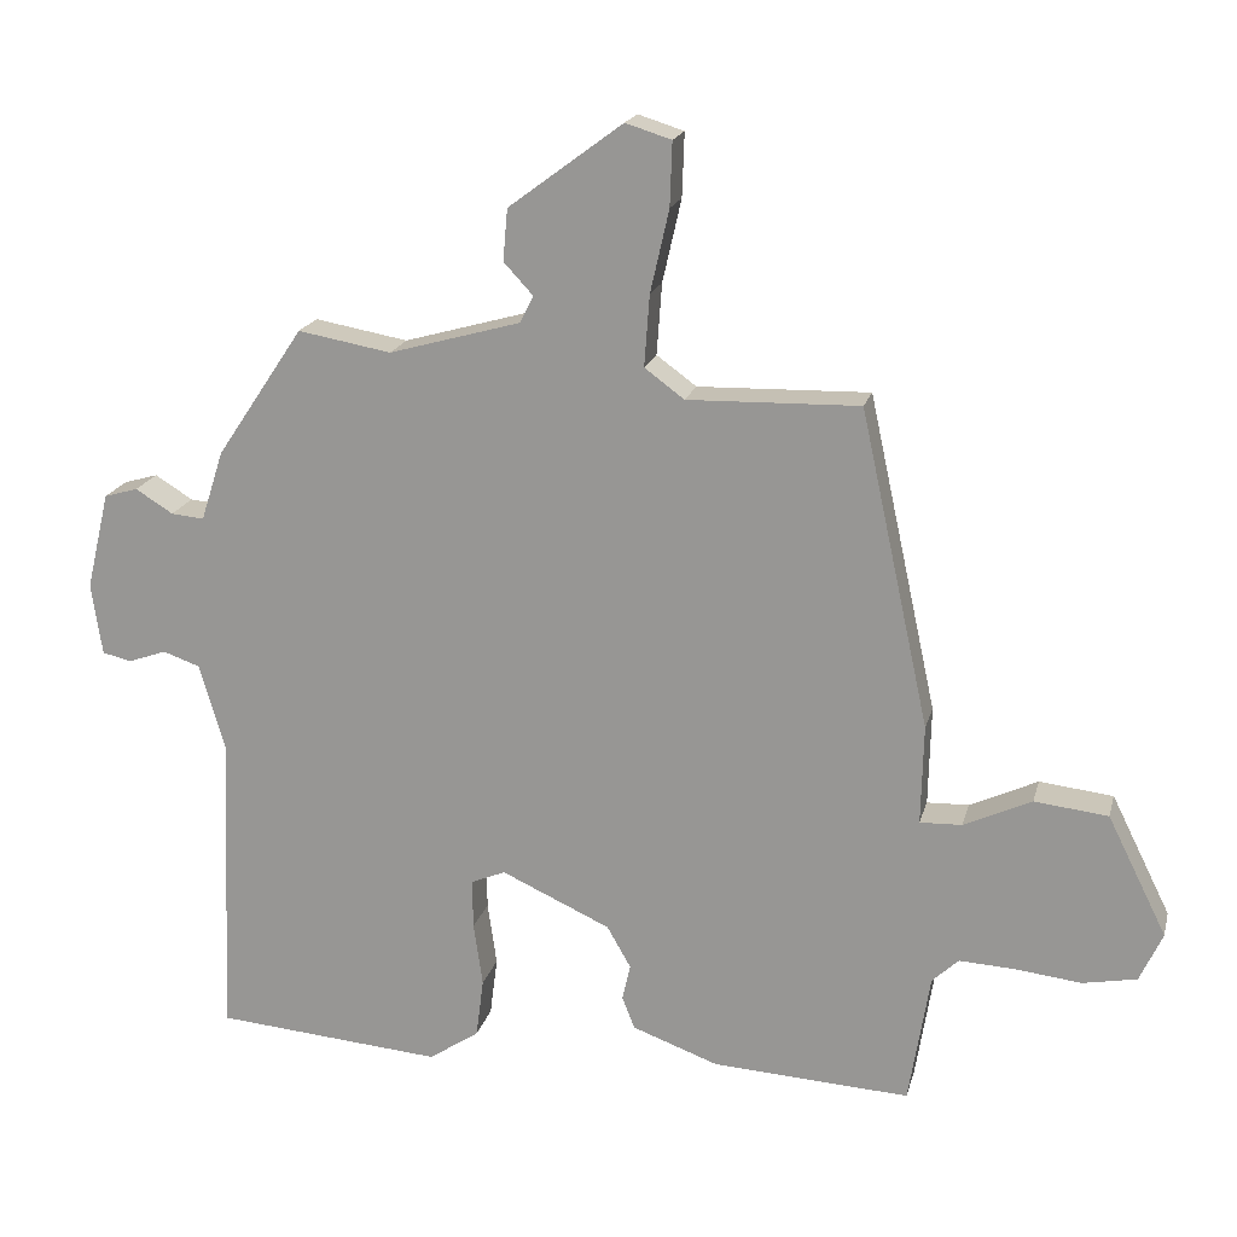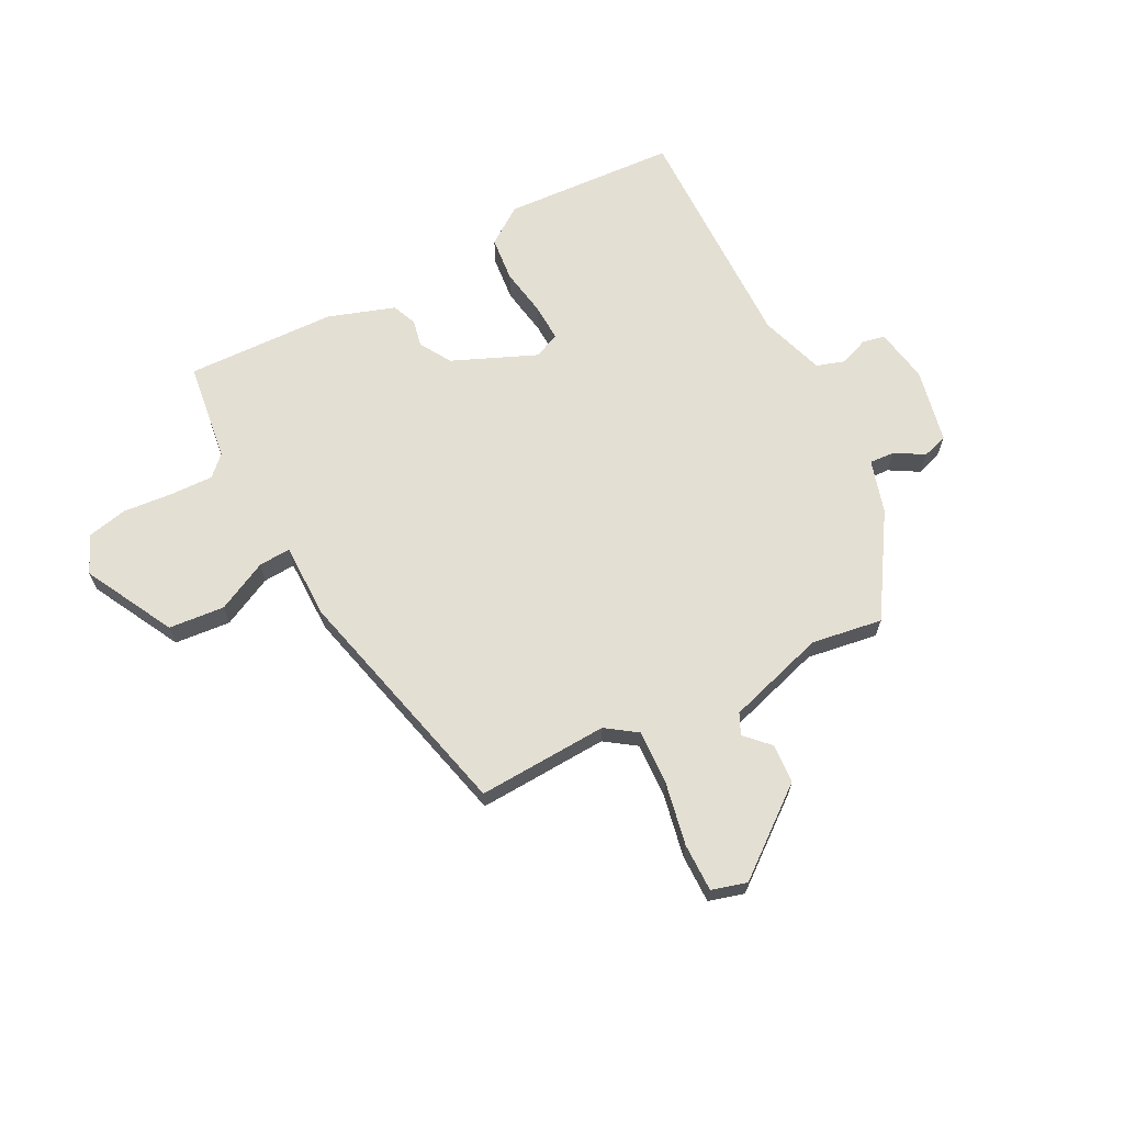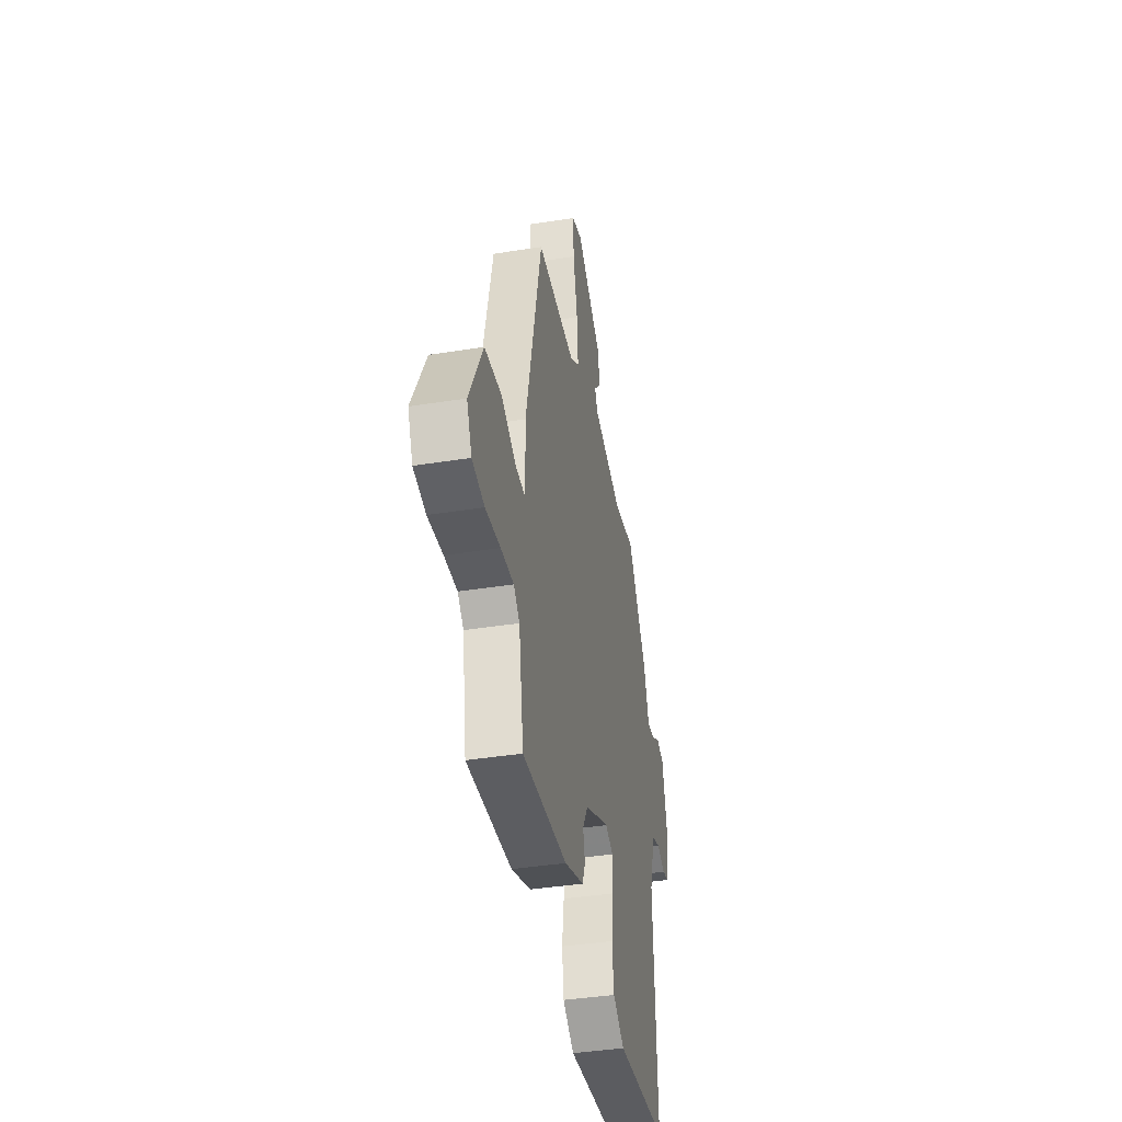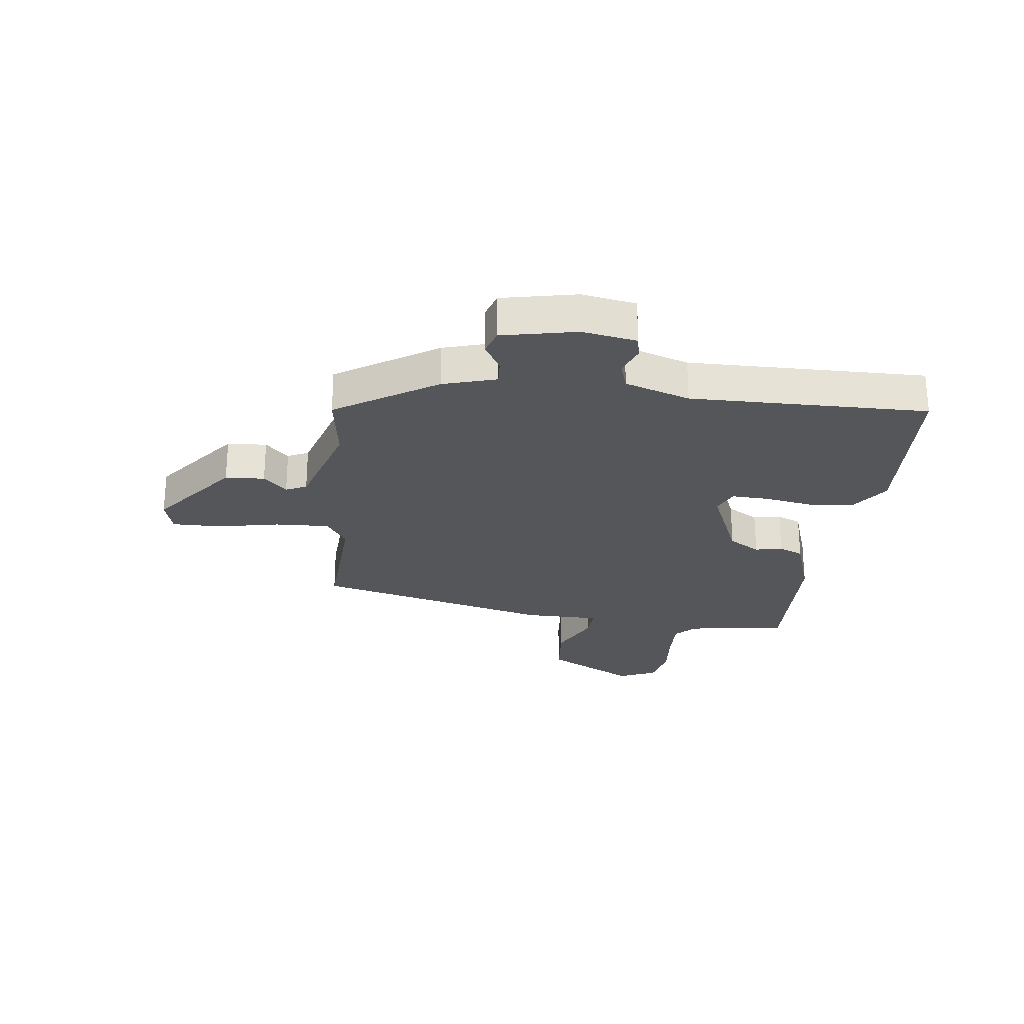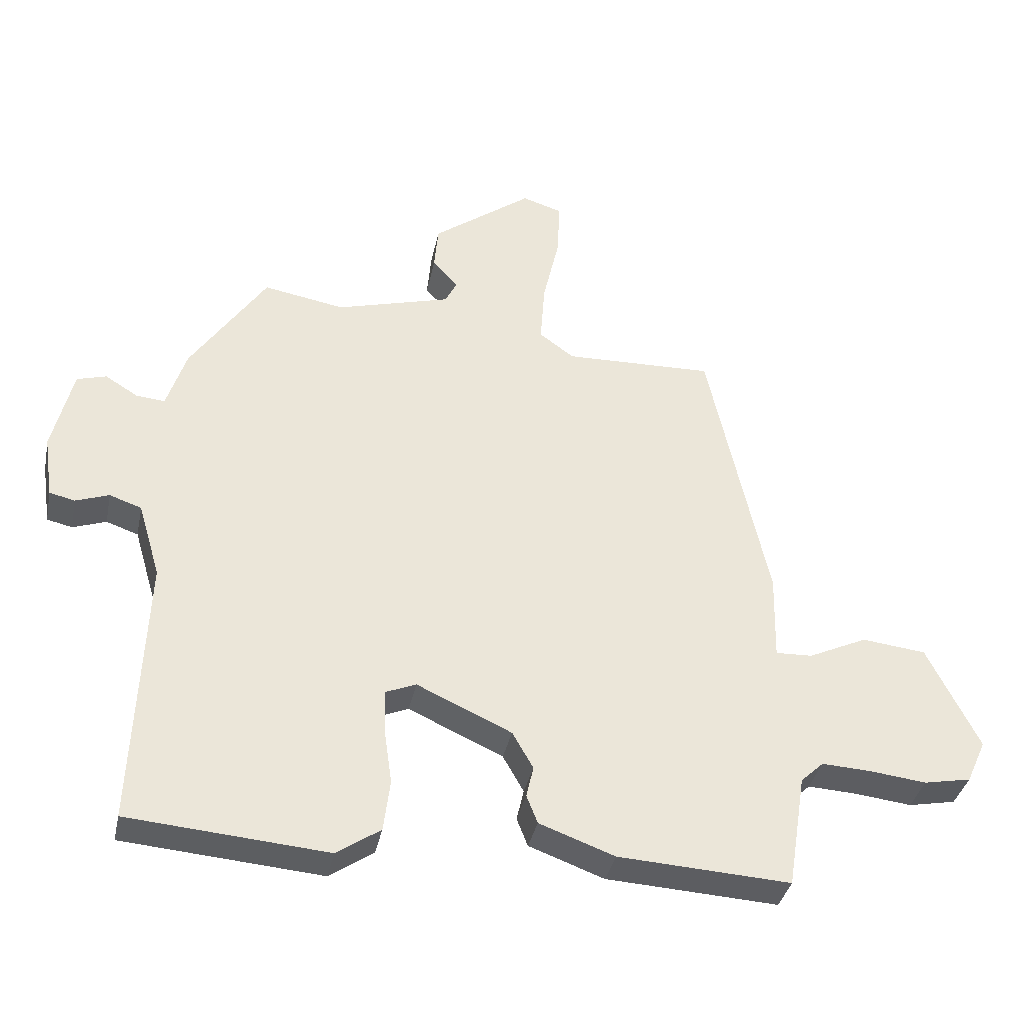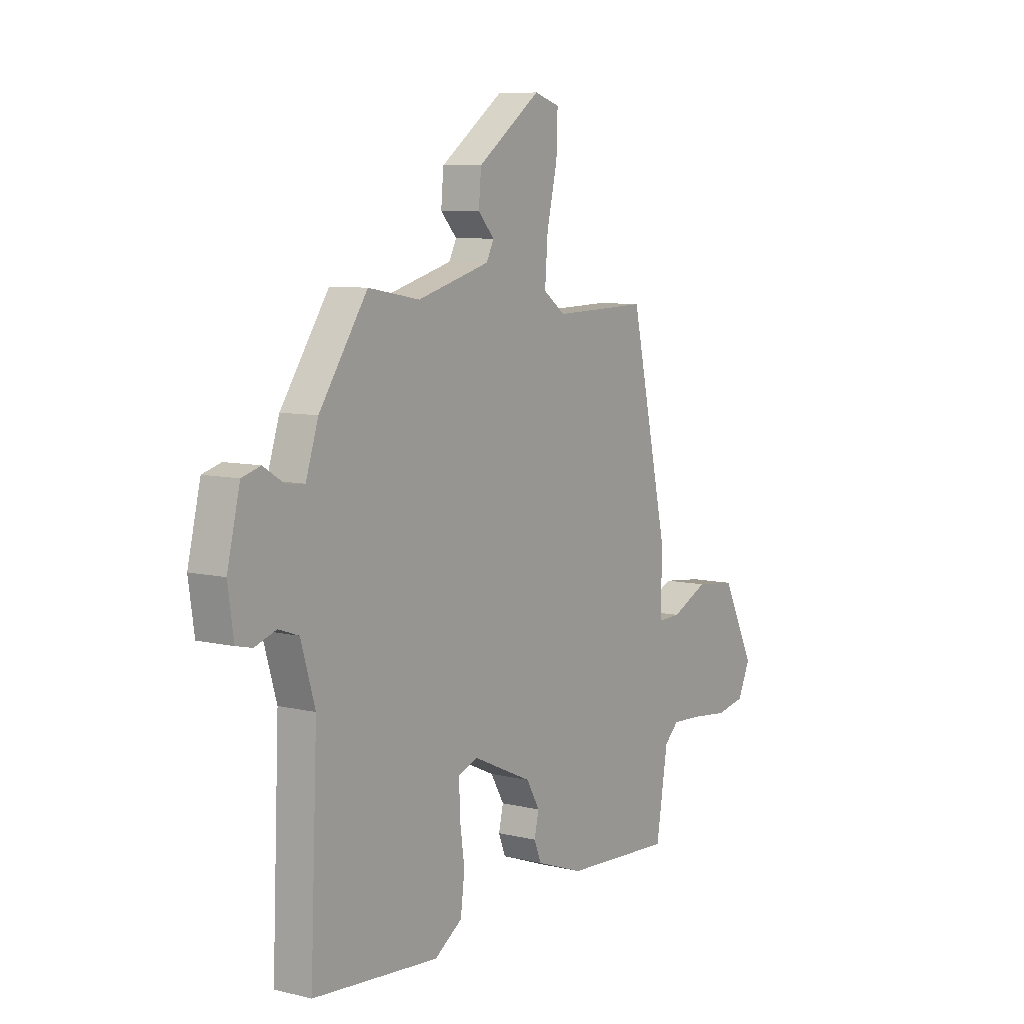
<metadata>
{"format":"obj","ext":"obj","renderer":"f3d","projection":"perspective","resolution":1024,"background":"white","views":[{"elev":18.8,"azim":-166.3,"up":"+Z"},{"elev":66.4,"azim":-28.8,"up":"+Y"},{"elev":-39.8,"azim":-78.8,"up":"+Z"},{"elev":-25.9,"azim":81.5,"up":"+Y"},{"elev":-36.5,"azim":168.4,"up":"+Z"},{"elev":7.9,"azim":123.9,"up":"+Z"}]}
</metadata>
<code>
v 0.354 0.07 0.519
v 0.47 0.07 0.346
v 0.5 0.07 0.253
v 0.544 0.07 0.257
v 0.594 0.07 0.288
v 0.639 0.07 0.275
v 0.67 0.07 0.145
v 0.656 0.07 0.049
v 0.617 0.07 0.04
v 0.566 0.07 0.058
v 0.517 0.07 0.041
v 0.483 0.07 -0.074
v 0.5 0.07 -0.49
v 0.196 0.07 -0.515
v 0.129 0.07 -0.47
v 0.119 0.07 -0.391
v 0.131 0.07 -0.306
v 0.132 0.07 -0.24
v 0.086 0.07 -0.221
v -0.059 0.07 -0.287
v -0.091 0.07 -0.343
v -0.08 0.07 -0.391
v -0.097 0.07 -0.434
v -0.212 0.07 -0.476
v -0.475 0.07 -0.491
v -0.503 0.07 -0.316
v -0.538 0.07 -0.283
v -0.613 0.07 -0.287
v -0.7 0.07 -0.297
v -0.772 0.07 -0.283
v -0.802 0.07 -0.217
v -0.723 0.07 -0.058
v -0.625 0.07 -0.047
v -0.535 0.07 -0.089
v -0.479 0.07 -0.091
v -0.482 0.07 0.042
v -0.39 0.07 0.464
v -0.161 0.07 0.458
v -0.108 0.07 0.497
v -0.115 0.07 0.592
v -0.14 0.07 0.702
v -0.143 0.07 0.787
v -0.082 0.07 0.806
v 0.07 0.07 0.693
v 0.076 0.07 0.624
v 0.037 0.07 0.582
v 0.055 0.07 0.546
v 0.23 0.07 0.497
v 0.354 0 0.519
v 0.47 0 0.346
v 0.5 0 0.253
v 0.544 0 0.257
v 0.594 0 0.288
v 0.639 0 0.275
v 0.67 0 0.145
v 0.656 0 0.049
v 0.617 0 0.04
v 0.566 0 0.058
v 0.517 0 0.041
v 0.483 0 -0.074
v 0.5 0 -0.49
v 0.196 0 -0.515
v 0.129 0 -0.47
v 0.119 0 -0.391
v 0.131 0 -0.306
v 0.132 0 -0.24
v 0.086 0 -0.221
v -0.059 0 -0.287
v -0.091 0 -0.343
v -0.08 0 -0.391
v -0.097 0 -0.434
v -0.212 0 -0.476
v -0.475 0 -0.491
v -0.503 0 -0.316
v -0.538 0 -0.283
v -0.613 0 -0.287
v -0.7 0 -0.297
v -0.772 0 -0.283
v -0.802 0 -0.217
v -0.723 0 -0.058
v -0.625 0 -0.047
v -0.535 0 -0.089
v -0.479 0 -0.091
v -0.482 0 0.042
v -0.39 0 0.464
v -0.161 0 0.458
v -0.108 0 0.497
v -0.115 0 0.592
v -0.14 0 0.702
v -0.143 0 0.787
v -0.082 0 0.806
v 0.07 0 0.693
v 0.076 0 0.624
v 0.037 0 0.582
v 0.055 0 0.546
v 0.23 0 0.497
f 43 44 45 46
f 43 46 47
f 40 41 42 43
f 39 40 43 47
f 38 39 47 48
f 35 36 37 38
f 31 32 33 34
f 31 34 35
f 28 29 30 31
f 27 28 31 35
f 26 27 35 38
f 21 22 23 24
f 20 21 24 25
f 14 15 16 17
f 12 13 14 17
f 11 12 17 18
f 7 8 9 10
f 7 10 11
f 4 5 6 7
f 3 4 7 11
f 48 1 2 3
f 20 25 26 38
f 19 20 38 48
f 18 19 48
f 3 11 18 48
f 94 93 92 91
f 95 94 91
f 91 90 89 88
f 95 91 88 87
f 96 95 87 86
f 86 85 84 83
f 82 81 80 79
f 83 82 79
f 79 78 77 76
f 83 79 76 75
f 86 83 75 74
f 72 71 70 69
f 73 72 69 68
f 65 64 63 62
f 65 62 61 60
f 66 65 60 59
f 58 57 56 55
f 59 58 55
f 55 54 53 52
f 59 55 52 51
f 51 50 49 96
f 86 74 73 68
f 96 86 68 67
f 96 67 66
f 96 66 59 51
f 1 49 50 2
f 2 50 51 3
f 3 51 52 4
f 4 52 53 5
f 5 53 54 6
f 6 54 55 7
f 7 55 56 8
f 8 56 57 9
f 9 57 58 10
f 10 58 59 11
f 11 59 60 12
f 12 60 61 13
f 13 61 62 14
f 14 62 63 15
f 15 63 64 16
f 16 64 65 17
f 17 65 66 18
f 18 66 67 19
f 19 67 68 20
f 20 68 69 21
f 21 69 70 22
f 22 70 71 23
f 23 71 72 24
f 24 72 73 25
f 25 73 74 26
f 26 74 75 27
f 27 75 76 28
f 28 76 77 29
f 29 77 78 30
f 30 78 79 31
f 31 79 80 32
f 32 80 81 33
f 33 81 82 34
f 34 82 83 35
f 35 83 84 36
f 36 84 85 37
f 37 85 86 38
f 38 86 87 39
f 39 87 88 40
f 40 88 89 41
f 41 89 90 42
f 42 90 91 43
f 43 91 92 44
f 44 92 93 45
f 45 93 94 46
f 46 94 95 47
f 47 95 96 48
f 48 96 49 1

</code>
